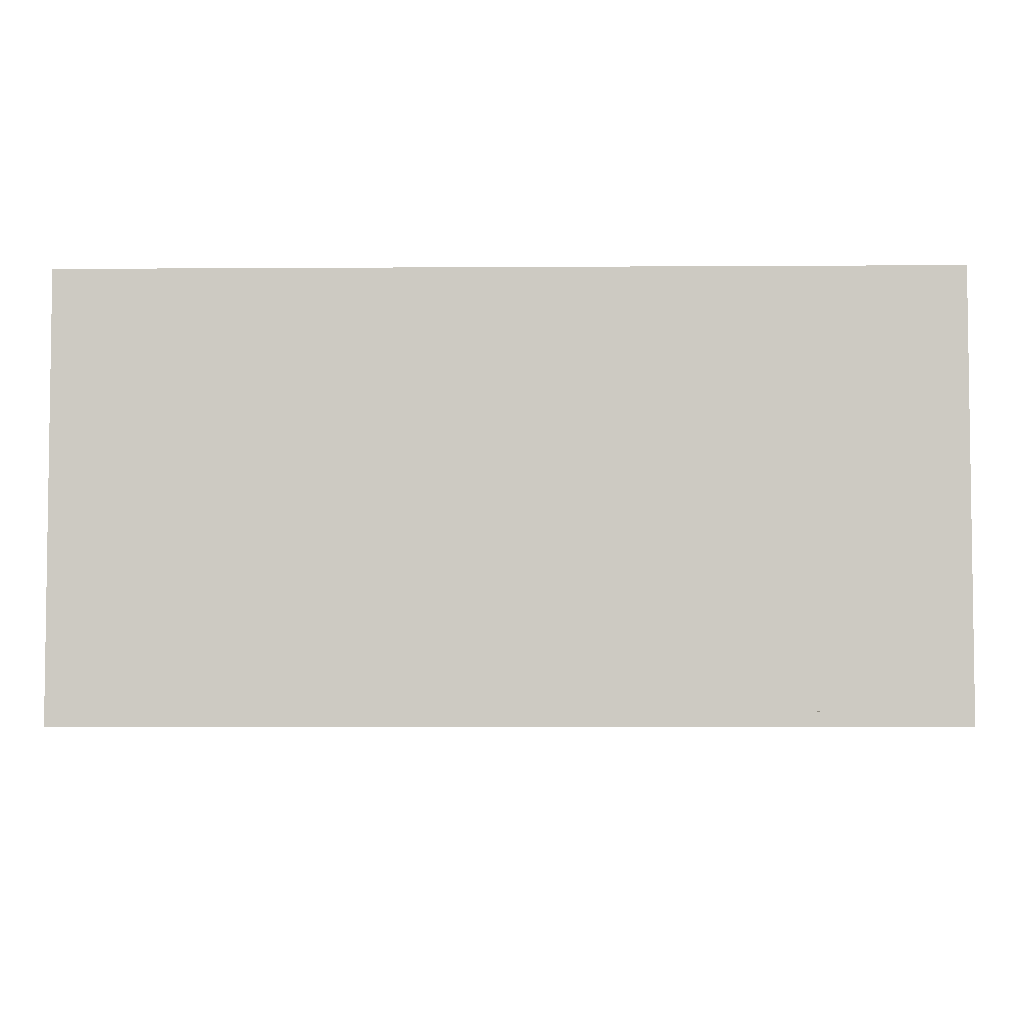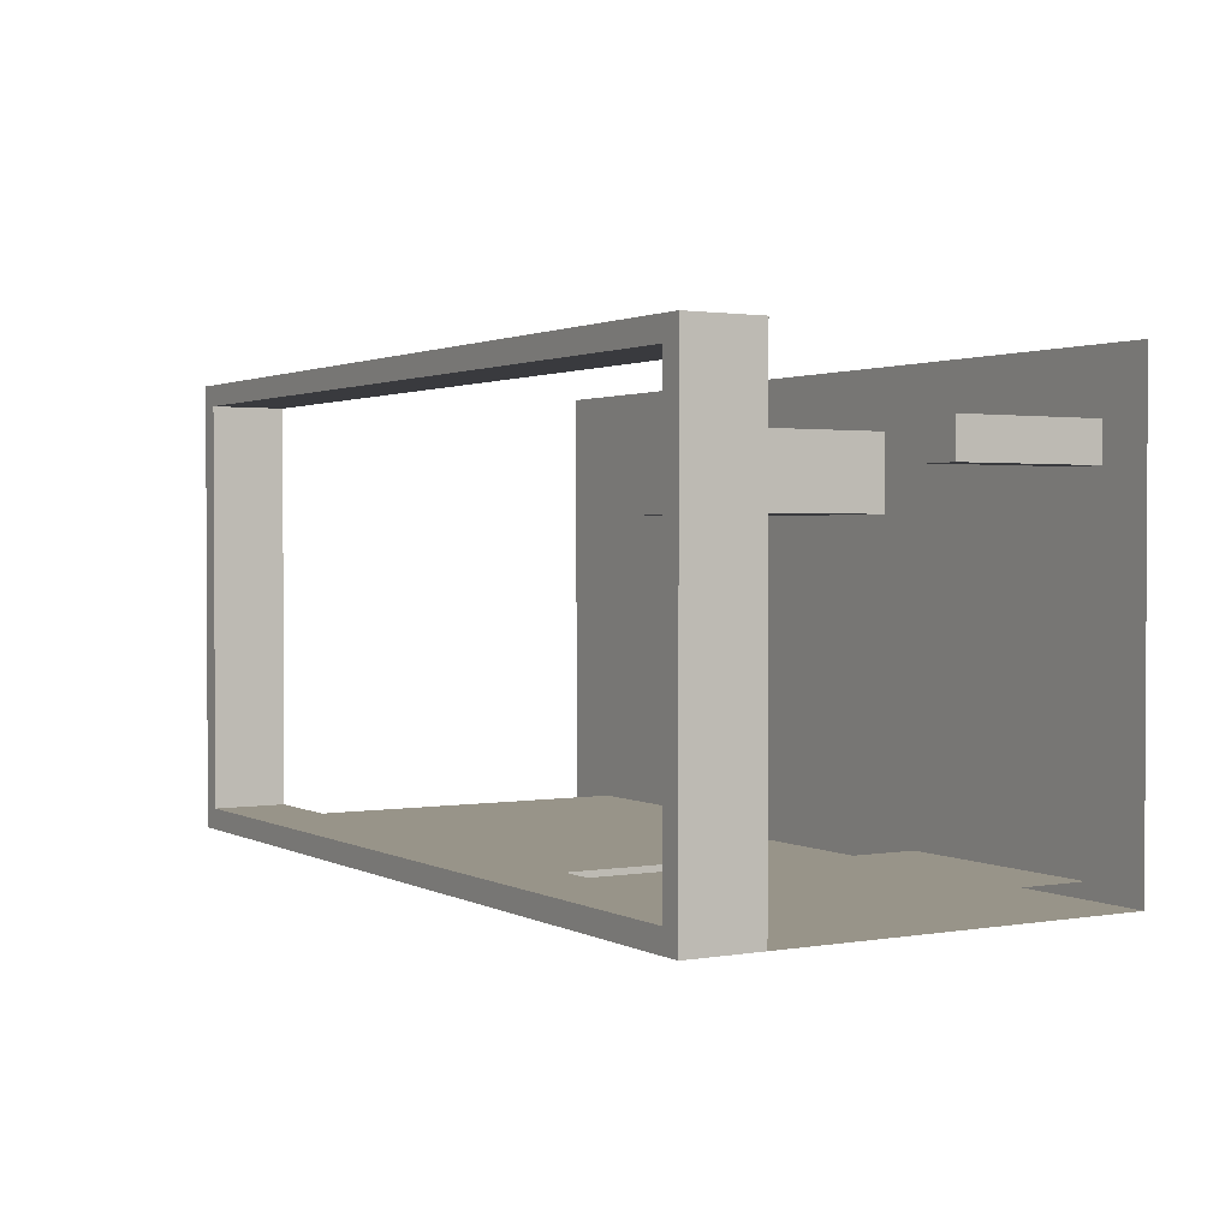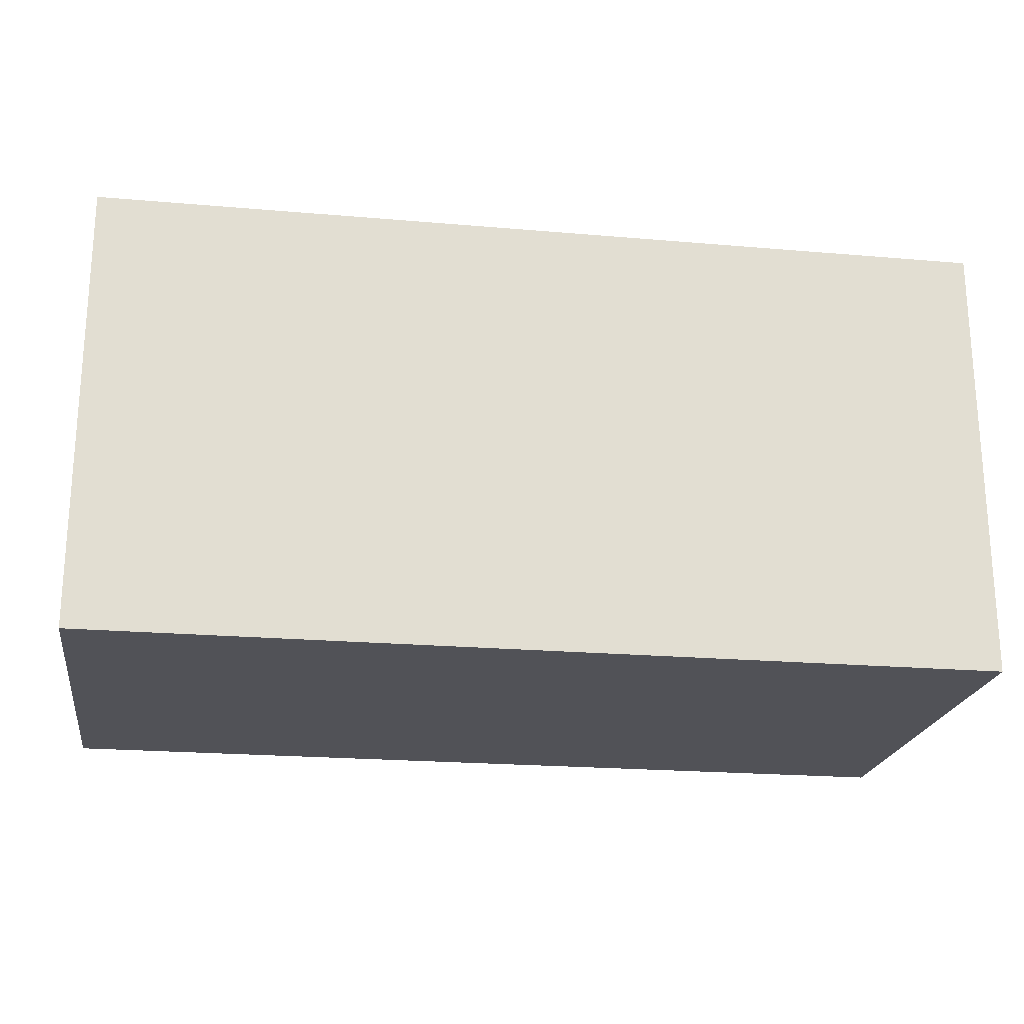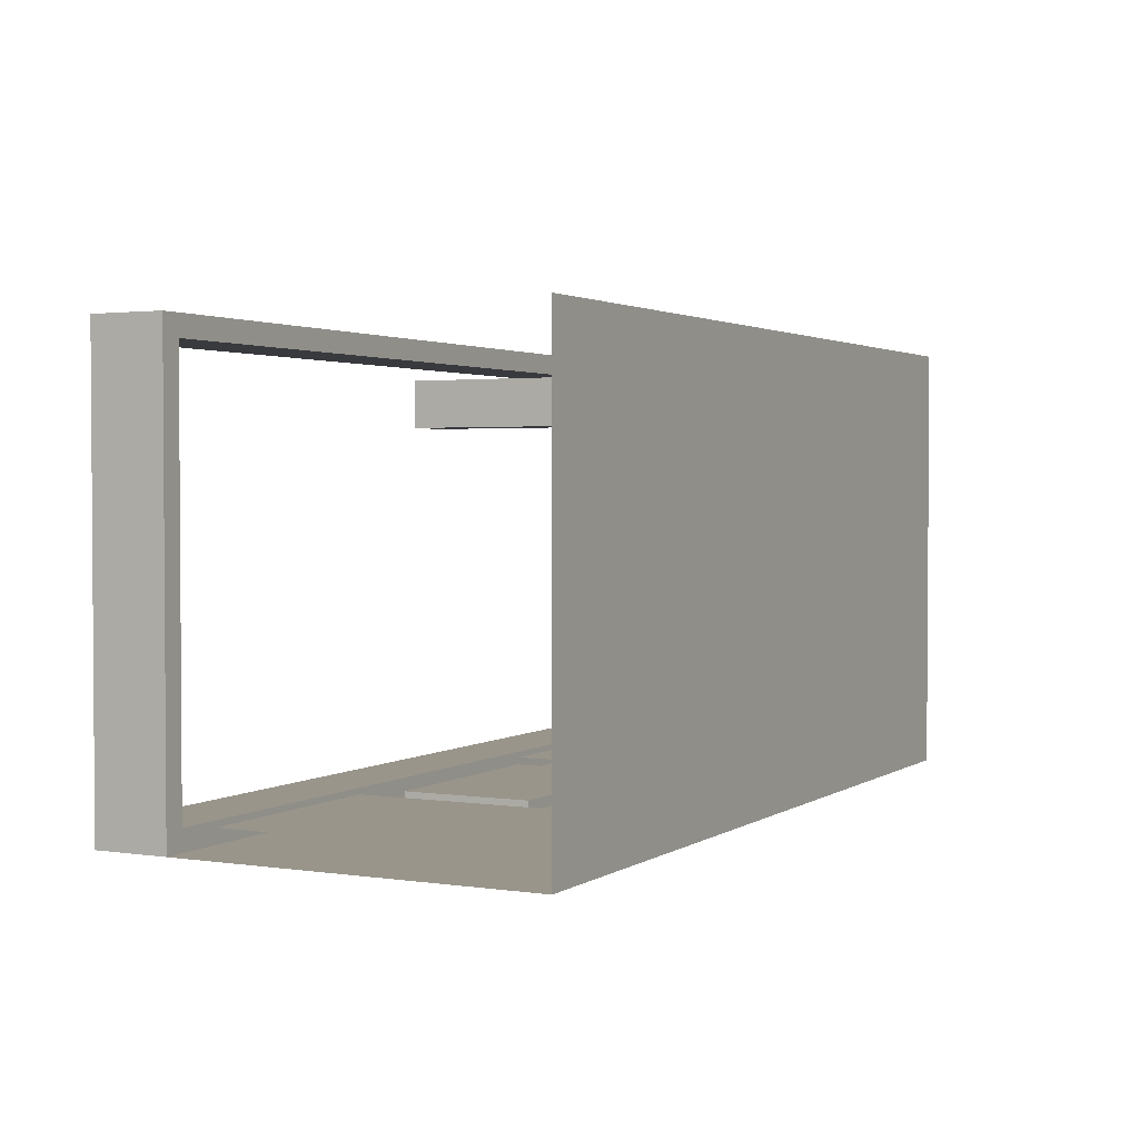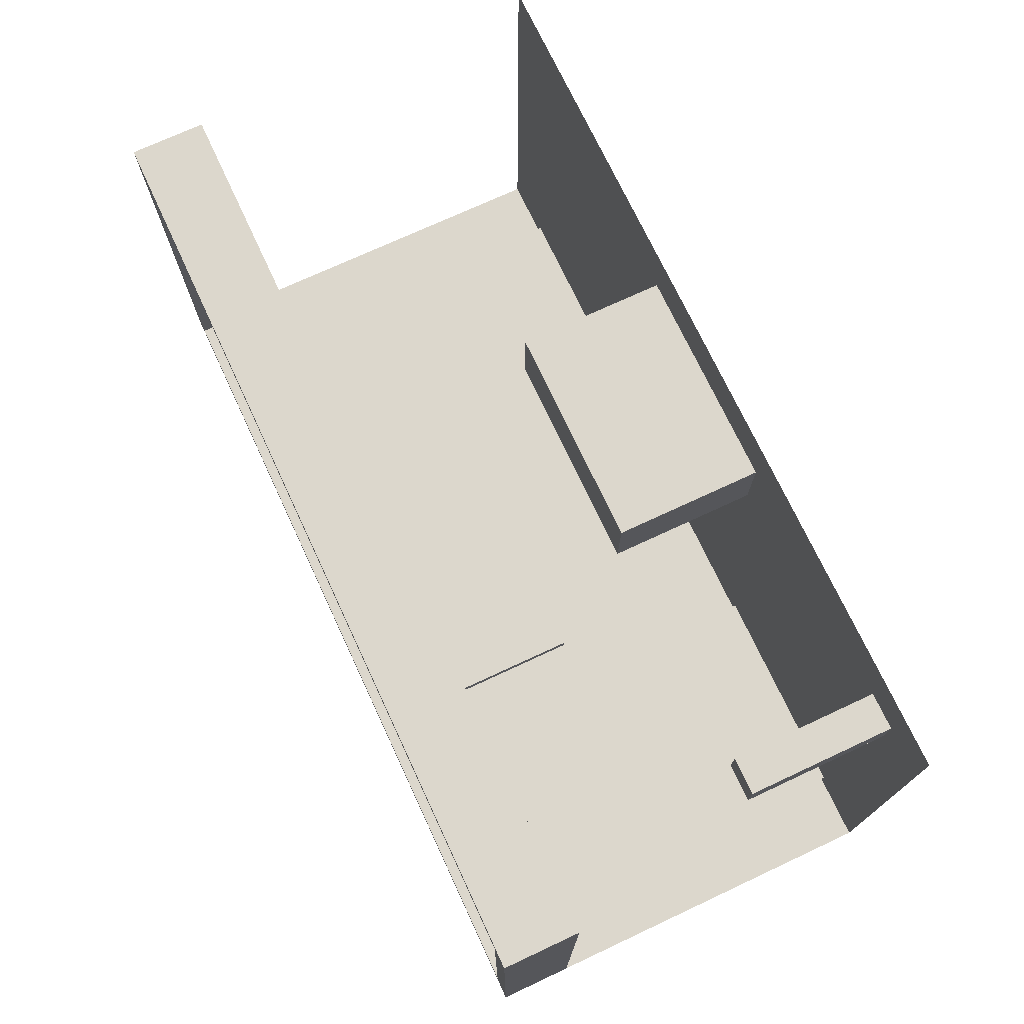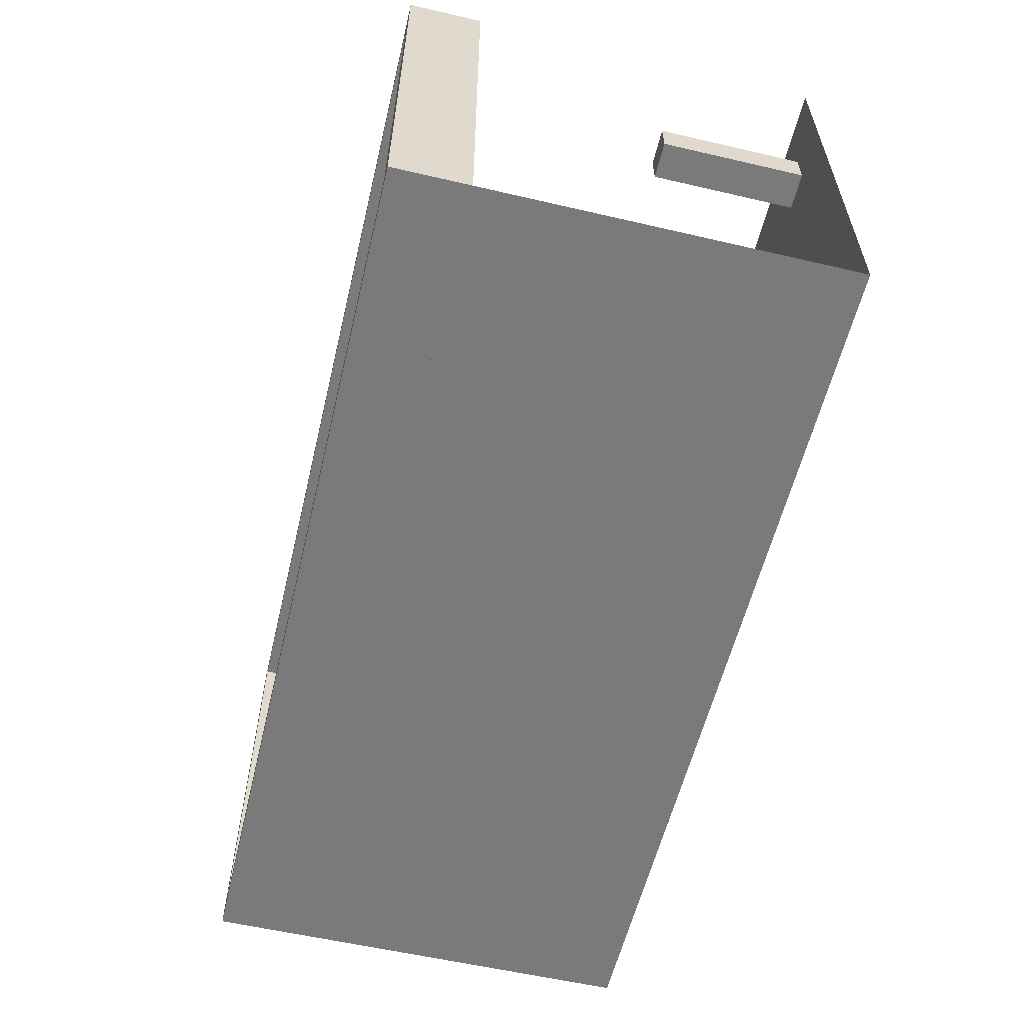
<metadata>
{"format":"obj","ext":"obj","renderer":"f3d","projection":"perspective","resolution":1024,"background":"white","views":[{"elev":-4.4,"azim":1.2,"up":"+Z"},{"elev":1.7,"azim":-120.8,"up":"+Z"},{"elev":-21.5,"azim":-8.7,"up":"+Z"},{"elev":2.2,"azim":-62.7,"up":"+Z"},{"elev":72.8,"azim":-115.0,"up":"+Z"},{"elev":-58.1,"azim":-103.5,"up":"+Z"}]}
</metadata>
<code>
v  -118.1 0 -59.06
v  -118.1 0 59.06
v  118.1 0 -59.06
v  118.1 0 59.06
v  -104.7 0 43.32
v  -104.7 0 33.47
v  -94.84 0 33.47
v  -94.84 0 43.32
v  -104.7 39.37 43.32
v  -94.84 39.37 43.32
v  -94.84 39.37 33.47
v  -104.7 39.37 33.47
v  -29.53 0 43.77
v  -29.53 0 24.08
v  29.53 0 24.08
v  29.53 0 43.77
v  -29.53 39.37 43.77
v  29.53 39.37 43.77
v  29.53 39.37 24.08
v  -29.53 39.37 24.08
v  -100.4 24.61 -55.12
v  -100.4 0 -55.12
v  -85.63 24.61 -55.12
v  -85.63 0 -55.12
v  -70.87 24.61 -55.12
v  -70.87 0 -55.12
v  -56.1 24.61 -55.12
v  -56.1 0 -55.12
v  -41.34 24.61 -55.12
v  -41.34 0 -55.12
v  -100.4 49.21 -55.12
v  -85.63 49.21 -55.12
v  -70.87 49.21 -55.12
v  -56.1 49.21 -55.12
v  -41.34 49.21 -55.12
v  -100.4 73.82 -55.12
v  -85.63 73.82 -55.12
v  -70.87 73.82 -55.12
v  -56.1 73.82 -55.12
v  -41.34 73.82 -55.12
v  -100.4 98.43 -55.12
v  -85.63 98.43 -55.12
v  -70.87 98.43 -55.12
v  -56.1 98.43 -55.12
v  -41.34 98.43 -55.12
v  41.34 24.61 -55.12
v  41.34 0 -55.12
v  56.1 24.61 -55.12
v  56.1 0 -55.12
v  70.87 24.61 -55.12
v  70.87 0 -55.12
v  85.63 24.61 -55.12
v  85.63 0 -55.12
v  100.4 24.61 -55.12
v  100.4 0 -55.12
v  41.34 49.21 -55.12
v  56.1 49.21 -55.12
v  70.87 49.21 -55.12
v  85.63 49.21 -55.12
v  100.4 49.21 -55.12
v  41.34 73.82 -55.12
v  56.1 73.82 -55.12
v  70.87 73.82 -55.12
v  85.63 73.82 -55.12
v  100.4 73.82 -55.12
v  41.34 98.43 -55.12
v  56.1 98.43 -55.12
v  70.87 98.43 -55.12
v  85.63 98.43 -55.12
v  100.4 98.43 -55.12
v  -29.53 53.1 -58.18
v  -29.53 88.53 -58.18
v  29.53 88.53 -58.18
v  29.53 53.1 -58.18
v  -28.54 54.08 -55.43
v  28.54 54.08 -55.43
v  28.54 87.54 -55.43
v  -28.54 87.54 -55.43
v  29.53 53.1 -55.43
v  -29.53 53.1 -55.43
v  29.53 88.53 -55.43
v  -29.53 88.53 -55.43
v  39.37 0 -59.06
v  39.37 98.43 -59.06
v  -78.74 98.43 -59.06
v  -78.74 0 -59.06
v  118.1 98.43 -59.06
v  -118.1 98.43 -59.06
v  -118.1 94.49 59.06
v  118.1 94.49 59.06
v  118.1 114.2 59.06
v  -118.1 114.2 59.06
v  118.1 94.49 -59.06
v  118.1 114.2 -59.06
v  -118.1 94.49 -59.06
v  -118.1 114.2 -59.06
v  112.5 114.2 53.49
v  112.5 94.49 53.49
v  -112.5 94.49 53.49
v  -112.5 114.2 53.49
v  112.5 114.2 -53.49
v  112.5 94.49 -53.49
v  -112.5 94.49 -53.49
v  -112.5 114.2 -53.49
g Plane001
f 1 2 3
f 4 3 2
f 5 6 7
f 7 8 5
f 9 10 11
f 11 12 9
f 5 8 10
f 10 9 5
f 8 7 11
f 11 10 8
f 7 6 12
f 12 11 7
f 6 5 9
f 9 12 6
f 13 14 15
f 15 16 13
f 17 18 19
f 19 20 17
f 13 16 18
f 18 17 13
f 16 15 19
f 19 18 16
f 15 14 20
f 20 19 15
f 14 13 17
f 17 20 14
f 21 22 23
f 24 23 22
f 23 24 25
f 26 25 24
f 25 26 27
f 28 27 26
f 27 28 29
f 30 29 28
f 31 21 32
f 23 32 21
f 32 23 33
f 25 33 23
f 33 25 34
f 27 34 25
f 34 27 35
f 29 35 27
f 36 31 37
f 32 37 31
f 37 32 38
f 33 38 32
f 38 33 39
f 34 39 33
f 39 34 40
f 35 40 34
f 41 36 42
f 37 42 36
f 42 37 43
f 38 43 37
f 43 38 44
f 39 44 38
f 44 39 45
f 40 45 39
f 46 47 48
f 49 48 47
f 48 49 50
f 51 50 49
f 50 51 52
f 53 52 51
f 52 53 54
f 55 54 53
f 56 46 57
f 48 57 46
f 57 48 58
f 50 58 48
f 58 50 59
f 52 59 50
f 59 52 60
f 54 60 52
f 61 56 62
f 57 62 56
f 62 57 63
f 58 63 57
f 63 58 64
f 59 64 58
f 64 59 65
f 60 65 59
f 66 61 67
f 62 67 61
f 67 62 68
f 63 68 62
f 68 63 69
f 64 69 63
f 69 64 70
f 65 70 64
f 71 72 73
f 73 74 71
f 75 76 77
f 77 78 75
f 71 74 79
f 79 80 71
f 74 73 81
f 81 79 74
f 73 72 82
f 82 81 73
f 72 71 80
f 80 82 72
f 80 79 76
f 76 75 80
f 79 81 77
f 77 76 79
f 81 82 78
f 78 77 81
f 82 80 75
f 75 78 82
f 83 84 85
f 85 86 83
f 3 87 84
f 84 83 3
f 88 1 86
f 86 85 88
f 89 90 91
f 91 92 89
f 90 93 94
f 94 91 90
f 95 89 92
f 92 96 95
f 96 94 93
f 93 95 96
f 97 98 99
f 99 100 97
f 101 102 98
f 98 97 101
f 100 99 103
f 103 104 100
f 102 101 104
f 104 103 102
f 90 89 99
f 99 98 90
f 92 91 97
f 97 100 92
f 93 90 98
f 98 102 93
f 91 94 101
f 101 97 91
f 89 95 103
f 103 99 89
f 96 92 100
f 100 104 96
f 94 96 104
f 104 101 94
f 95 93 102
f 102 103 95

</code>
